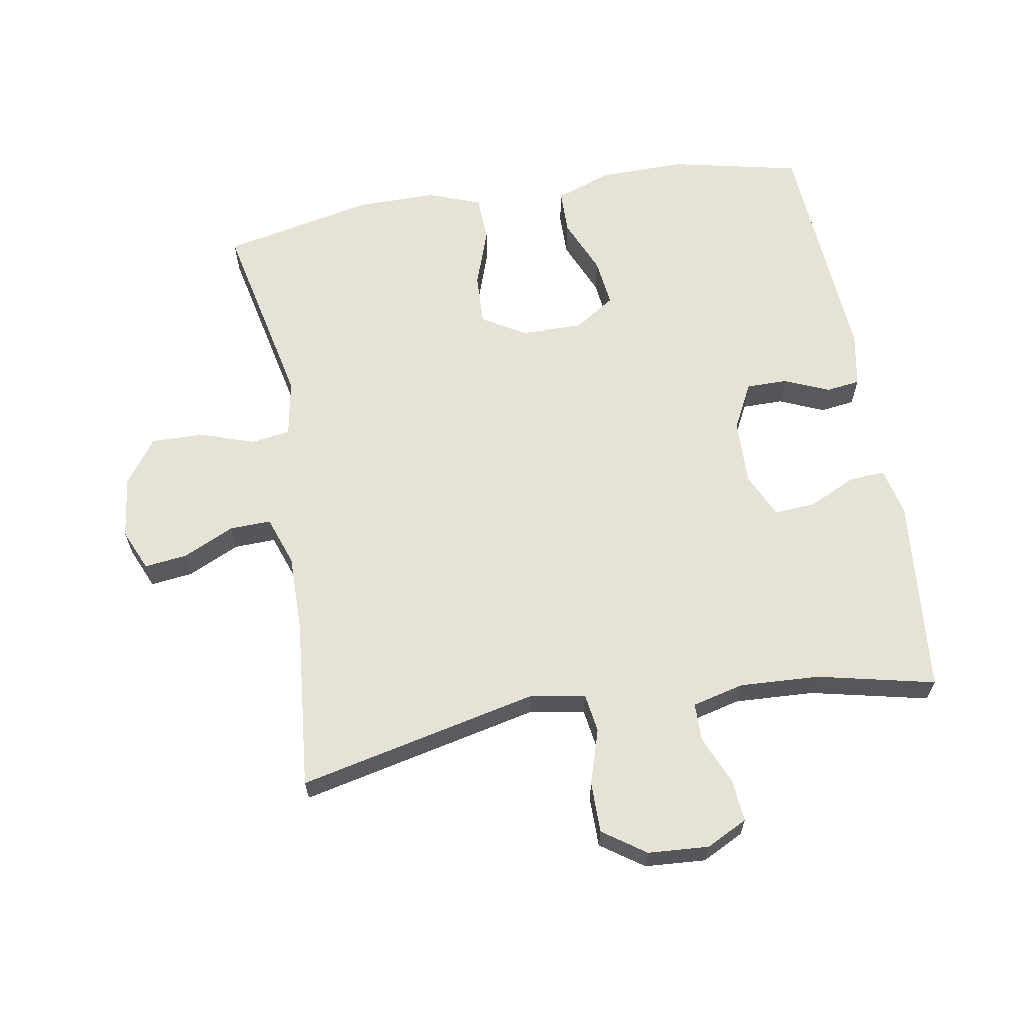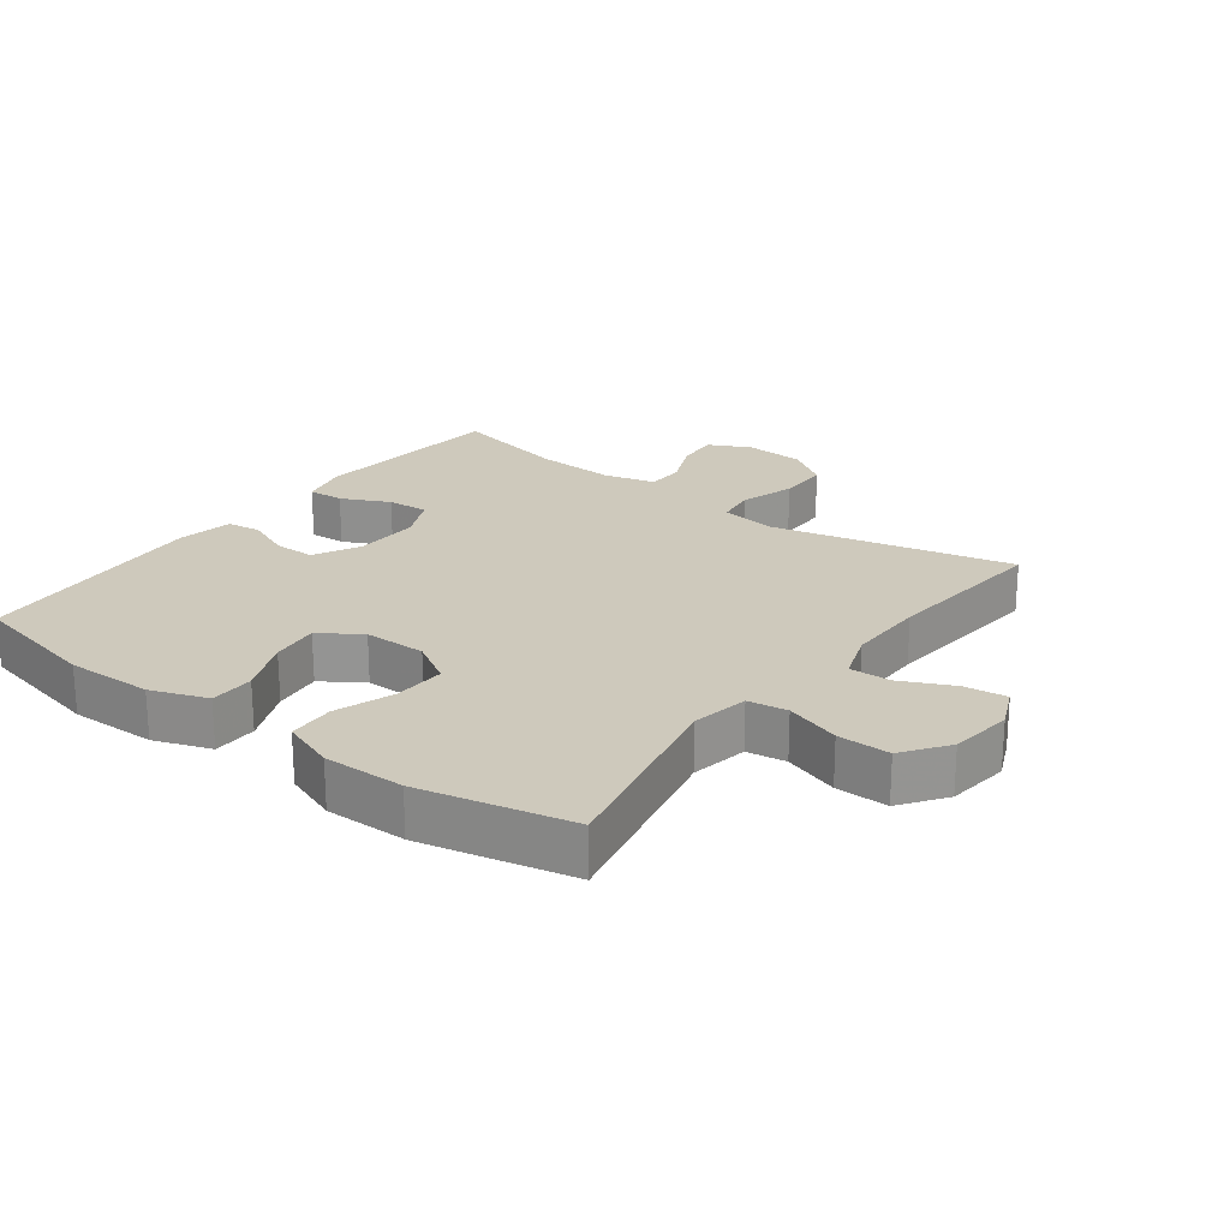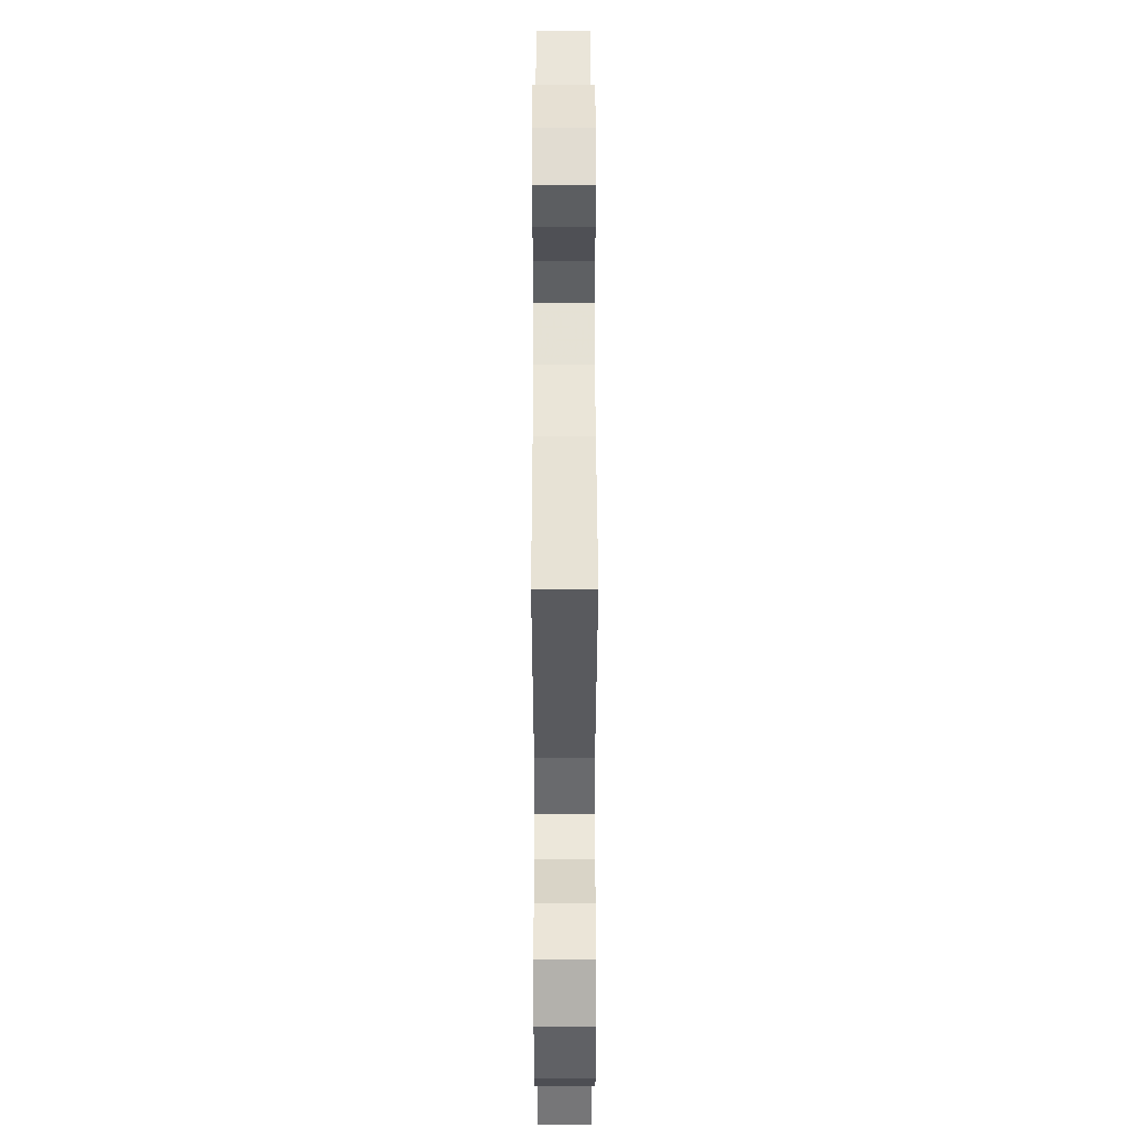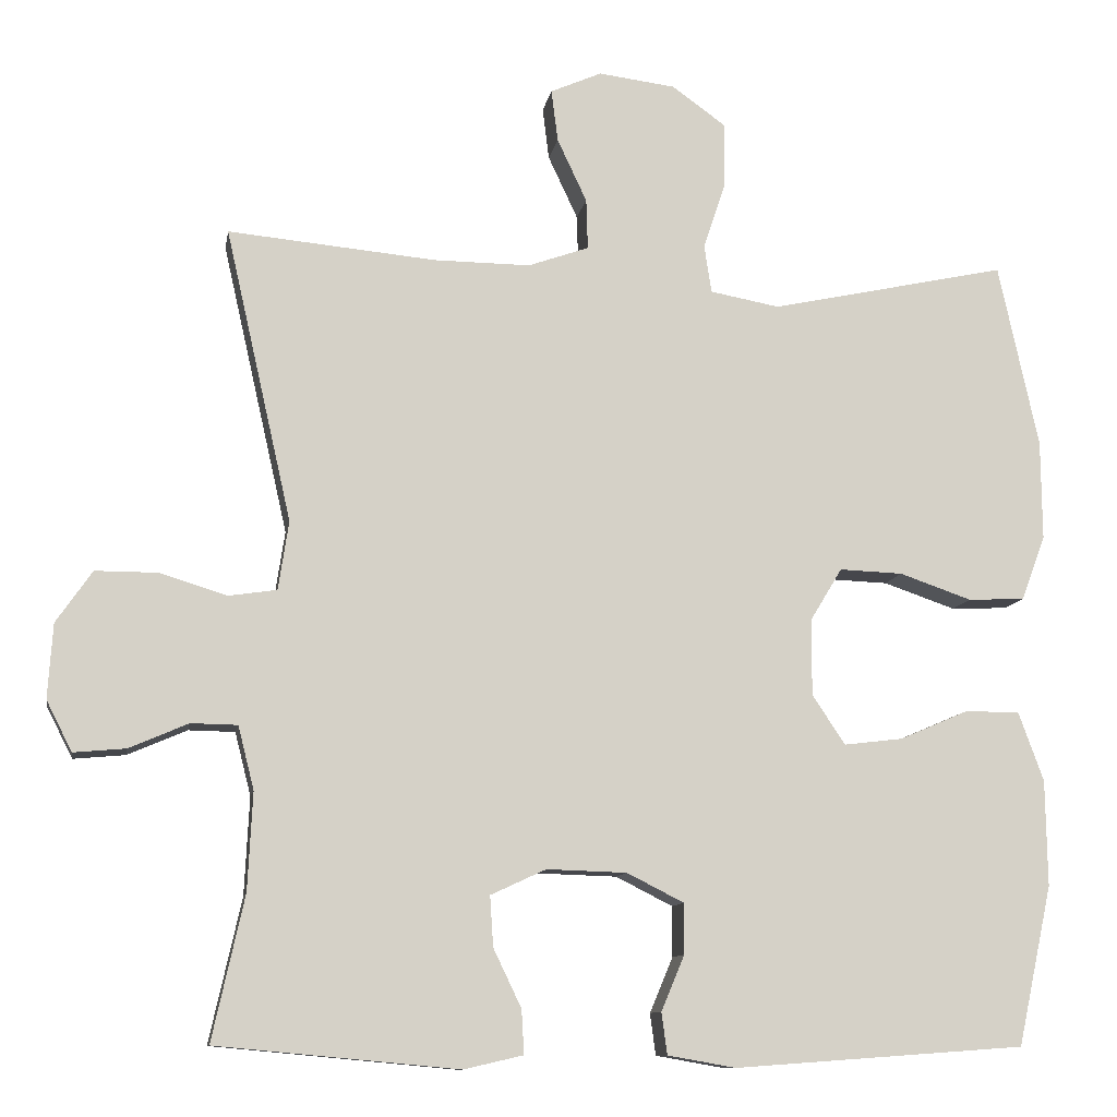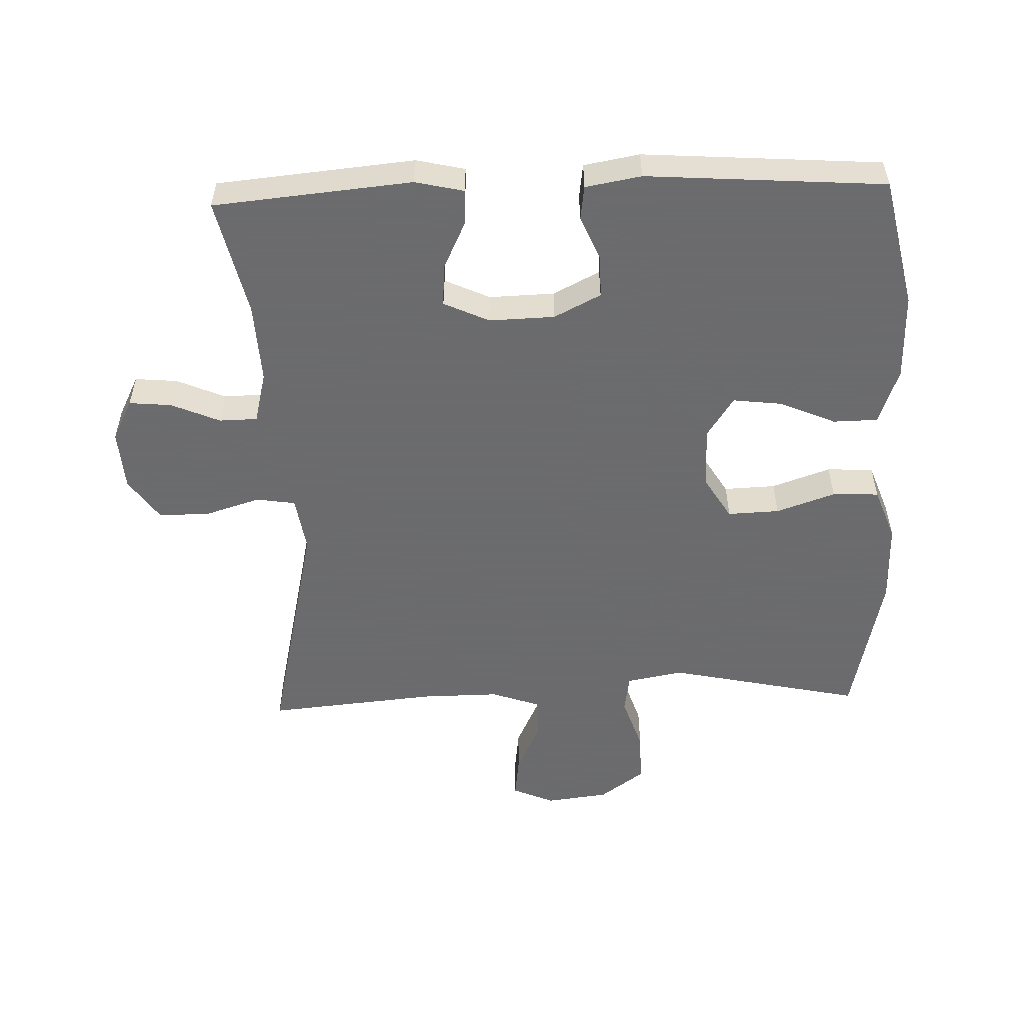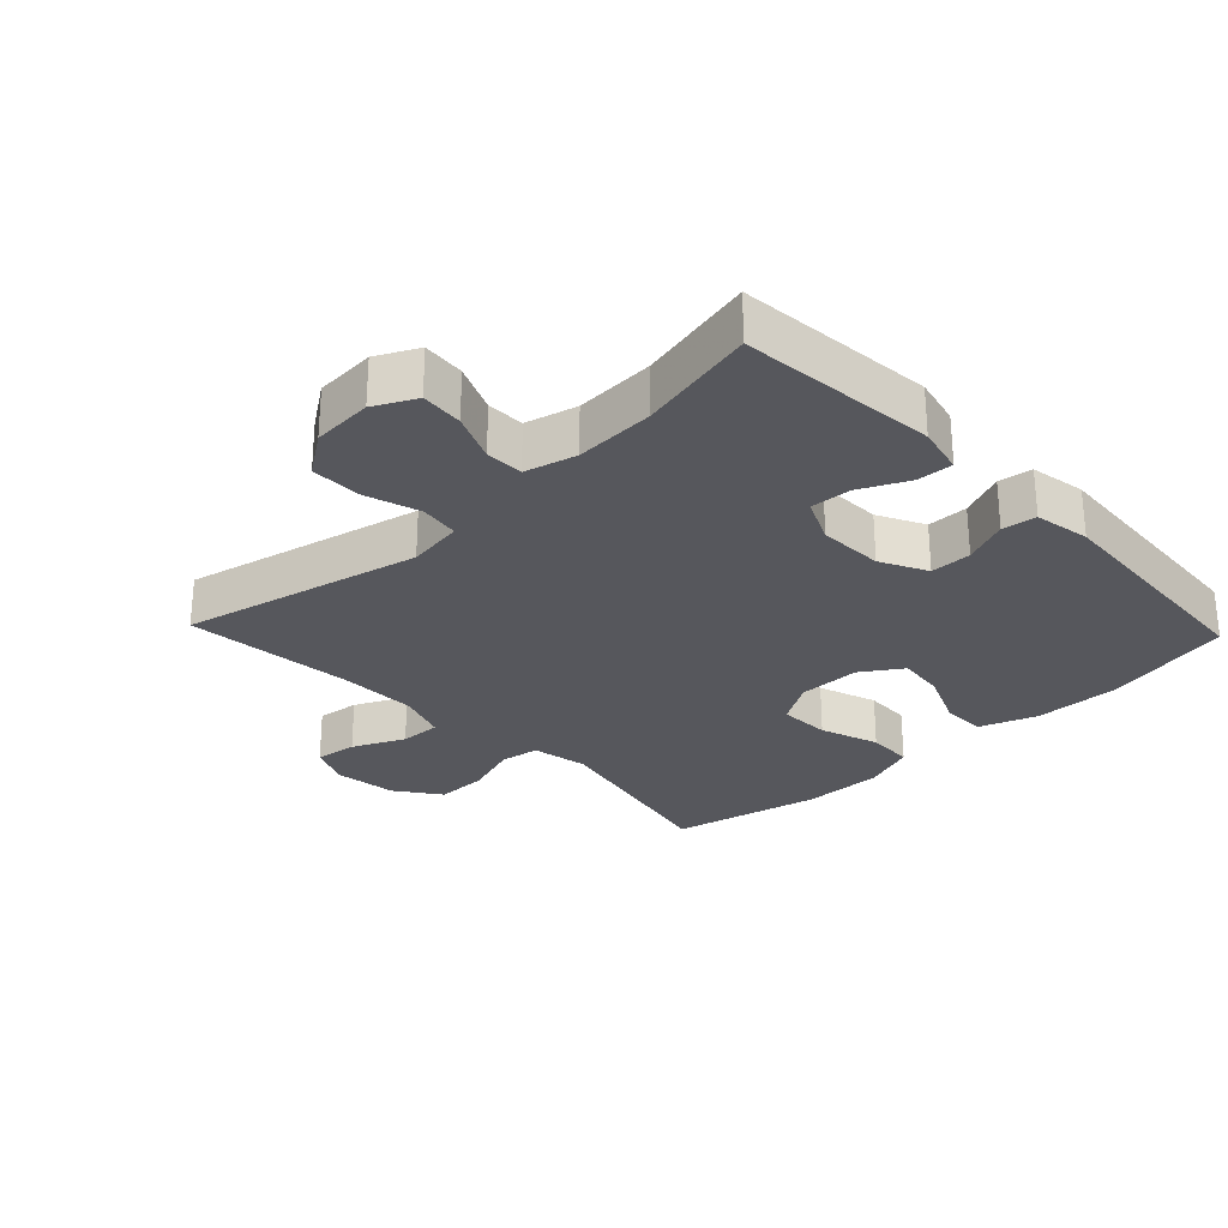
<metadata>
{"format":"obj","ext":"obj","renderer":"f3d","projection":"perspective","resolution":1024,"background":"white","views":[{"elev":63.6,"azim":80.4,"up":"+Y"},{"elev":22.5,"azim":-53.1,"up":"+Y"},{"elev":45.6,"azim":89.9,"up":"+Z"},{"elev":-10.6,"azim":170.4,"up":"+Z"},{"elev":-53.5,"azim":-178.0,"up":"+Y"},{"elev":-27.5,"azim":133.6,"up":"+Y"}]}
</metadata>
<code>
v -0.5 0.07 0.5
v -0.204 0.07 0.436
v -0.117 0.07 0.452
v -0.108 0.07 0.512
v -0.136 0.07 0.596
v -0.137 0.07 0.676
v -0.069 0.07 0.725
v 0.027 0.07 0.737
v 0.091 0.07 0.709
v 0.083 0.07 0.644
v 0.046 0.07 0.565
v 0.044 0.07 0.502
v 0.12 0.07 0.475
v 0.241 0.07 0.476
v 0.5 0.07 0.5
v 0.417 0.07 0.134
v 0.43 0.07 0.048
v 0.49 0.07 0.039
v 0.574 0.07 0.065
v 0.652 0.07 0.065
v 0.697 0.07 0
v 0.703 0.07 -0.093
v 0.671 0.07 -0.156
v 0.606 0.07 -0.15
v 0.532 0.07 -0.118
v 0.474 0.07 -0.119
v 0.454 0.07 -0.198
v 0.46 0.07 -0.32
v 0.5 0.07 -0.5
v 0.198 0.07 -0.528
v 0.124 0.07 -0.511
v 0.127 0.07 -0.456
v 0.162 0.07 -0.383
v 0.166 0.07 -0.32
v 0.097 0.07 -0.288
v -0.003 0.07 -0.291
v -0.074 0.07 -0.327
v -0.074 0.07 -0.39
v -0.045 0.07 -0.459
v -0.052 0.07 -0.511
v -0.137 0.07 -0.526
v -0.5 0.07 -0.5
v -0.543 0.07 -0.301
v -0.541 0.07 -0.169
v -0.51 0.07 -0.083
v -0.442 0.07 -0.082
v -0.356 0.07 -0.119
v -0.282 0.07 -0.128
v -0.241 0.07 -0.066
v -0.241 0.07 0.029
v -0.281 0.07 0.095
v -0.36 0.07 0.092
v -0.45 0.07 0.061
v -0.521 0.07 0.064
v -0.551 0.07 0.145
v -0.55 0.07 0.269
v -0.5 0 0.5
v -0.204 0 0.436
v -0.117 0 0.452
v -0.108 0 0.512
v -0.136 0 0.596
v -0.137 0 0.676
v -0.069 0 0.725
v 0.027 0 0.737
v 0.091 0 0.709
v 0.083 0 0.644
v 0.046 0 0.565
v 0.044 0 0.502
v 0.12 0 0.475
v 0.241 0 0.476
v 0.5 0 0.5
v 0.417 0 0.134
v 0.43 0 0.048
v 0.49 0 0.039
v 0.574 0 0.065
v 0.652 0 0.065
v 0.697 0 0
v 0.703 0 -0.093
v 0.671 0 -0.156
v 0.606 0 -0.15
v 0.532 0 -0.118
v 0.474 0 -0.119
v 0.454 0 -0.198
v 0.46 0 -0.32
v 0.5 0 -0.5
v 0.198 0 -0.528
v 0.124 0 -0.511
v 0.127 0 -0.456
v 0.162 0 -0.383
v 0.166 0 -0.32
v 0.097 0 -0.288
v -0.003 0 -0.291
v -0.074 0 -0.327
v -0.074 0 -0.39
v -0.045 0 -0.459
v -0.052 0 -0.511
v -0.137 0 -0.526
v -0.5 0 -0.5
v -0.543 0 -0.301
v -0.541 0 -0.169
v -0.51 0 -0.083
v -0.442 0 -0.082
v -0.356 0 -0.119
v -0.282 0 -0.128
v -0.241 0 -0.066
v -0.241 0 0.029
v -0.281 0 0.095
v -0.36 0 0.092
v -0.45 0 0.061
v -0.521 0 0.064
v -0.551 0 0.145
v -0.55 0 0.269
f 56 1 2
f 55 56 2
f 54 55 2
f 53 54 2
f 52 53 2
f 51 52 2 3
f 50 51 3
f 49 50 3
f 45 46 47
f 44 45 47
f 43 44 47
f 42 43 47
f 41 42 47
f 40 41 47
f 39 40 47
f 38 39 47
f 37 38 47 48
f 36 37 48 49
f 31 32 33
f 30 31 33
f 29 30 33
f 28 29 33
f 27 28 33 34
f 26 27 34 35
f 23 24 25
f 22 23 25
f 21 22 25
f 20 21 25
f 19 20 25
f 18 19 25
f 17 18 25 26
f 14 15 16
f 13 14 16 17
f 36 49 3
f 35 36 3
f 26 35 3
f 17 26 3
f 13 17 3
f 12 13 3
f 9 10 11
f 8 9 11
f 7 8 11
f 6 7 11
f 5 6 11
f 4 5 11
f 3 4 11 12
f 58 57 112
f 58 112 111
f 58 111 110
f 58 110 109
f 58 109 108
f 59 58 108 107
f 59 107 106
f 59 106 105
f 103 102 101
f 103 101 100
f 103 100 99
f 103 99 98
f 103 98 97
f 103 97 96
f 103 96 95
f 103 95 94
f 104 103 94 93
f 105 104 93 92
f 89 88 87
f 89 87 86
f 89 86 85
f 89 85 84
f 90 89 84 83
f 91 90 83 82
f 81 80 79
f 81 79 78
f 81 78 77
f 81 77 76
f 81 76 75
f 81 75 74
f 82 81 74 73
f 72 71 70
f 73 72 70 69
f 59 105 92
f 59 92 91
f 59 91 82
f 59 82 73
f 59 73 69
f 59 69 68
f 67 66 65
f 67 65 64
f 67 64 63
f 67 63 62
f 67 62 61
f 67 61 60
f 68 67 60 59
f 1 57 58 2
f 2 58 59 3
f 3 59 60 4
f 4 60 61 5
f 5 61 62 6
f 6 62 63 7
f 7 63 64 8
f 8 64 65 9
f 9 65 66 10
f 10 66 67 11
f 11 67 68 12
f 12 68 69 13
f 13 69 70 14
f 14 70 71 15
f 15 71 72 16
f 16 72 73 17
f 17 73 74 18
f 18 74 75 19
f 19 75 76 20
f 20 76 77 21
f 21 77 78 22
f 22 78 79 23
f 23 79 80 24
f 24 80 81 25
f 25 81 82 26
f 26 82 83 27
f 27 83 84 28
f 28 84 85 29
f 29 85 86 30
f 30 86 87 31
f 31 87 88 32
f 32 88 89 33
f 33 89 90 34
f 34 90 91 35
f 35 91 92 36
f 36 92 93 37
f 37 93 94 38
f 38 94 95 39
f 39 95 96 40
f 40 96 97 41
f 41 97 98 42
f 42 98 99 43
f 43 99 100 44
f 44 100 101 45
f 45 101 102 46
f 46 102 103 47
f 47 103 104 48
f 48 104 105 49
f 49 105 106 50
f 50 106 107 51
f 51 107 108 52
f 52 108 109 53
f 53 109 110 54
f 54 110 111 55
f 55 111 112 56
f 56 112 57 1

</code>
